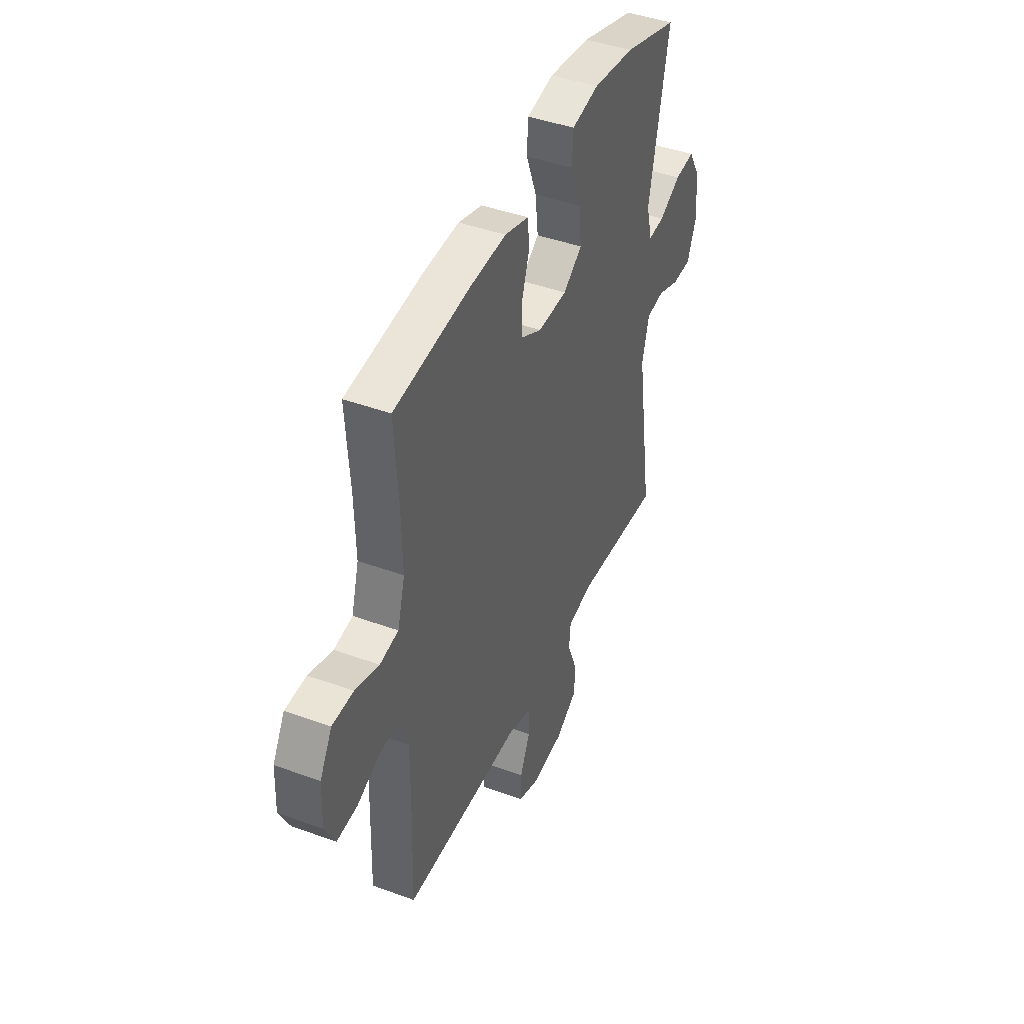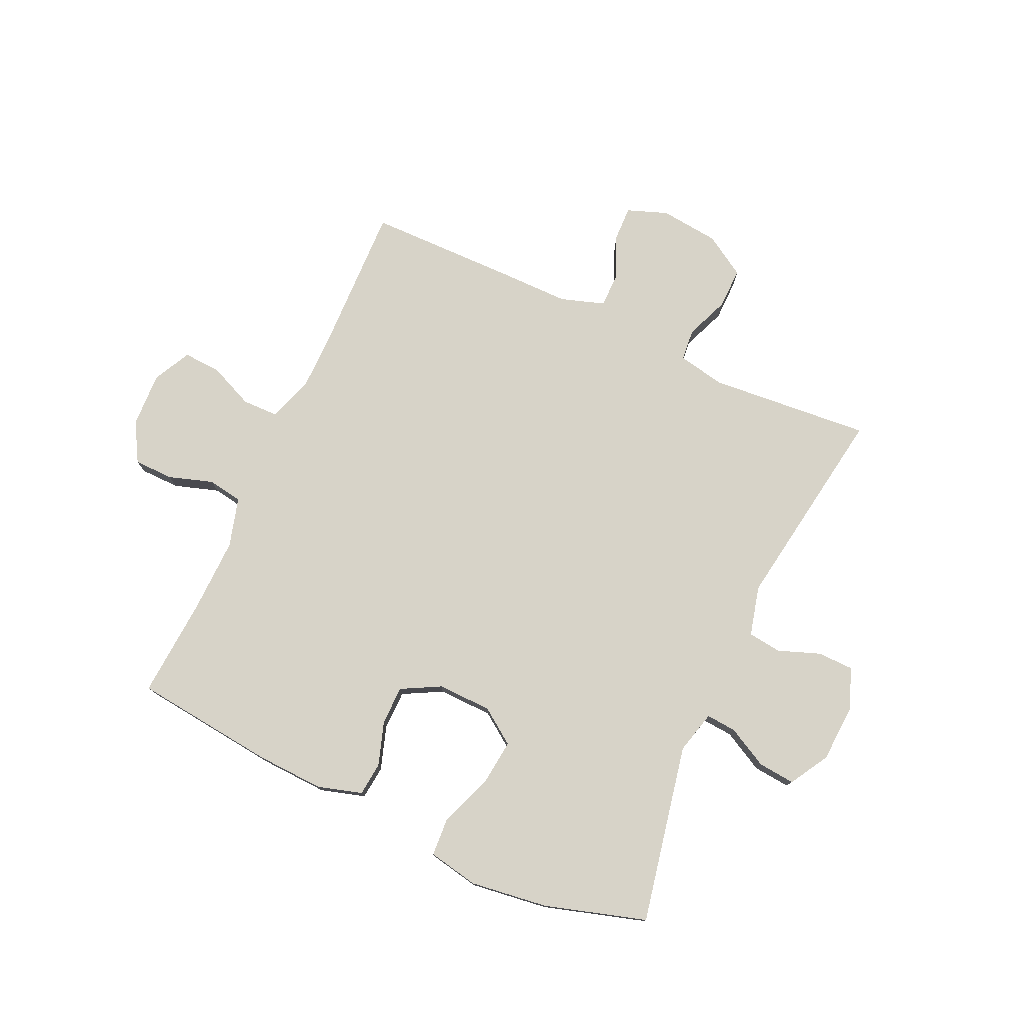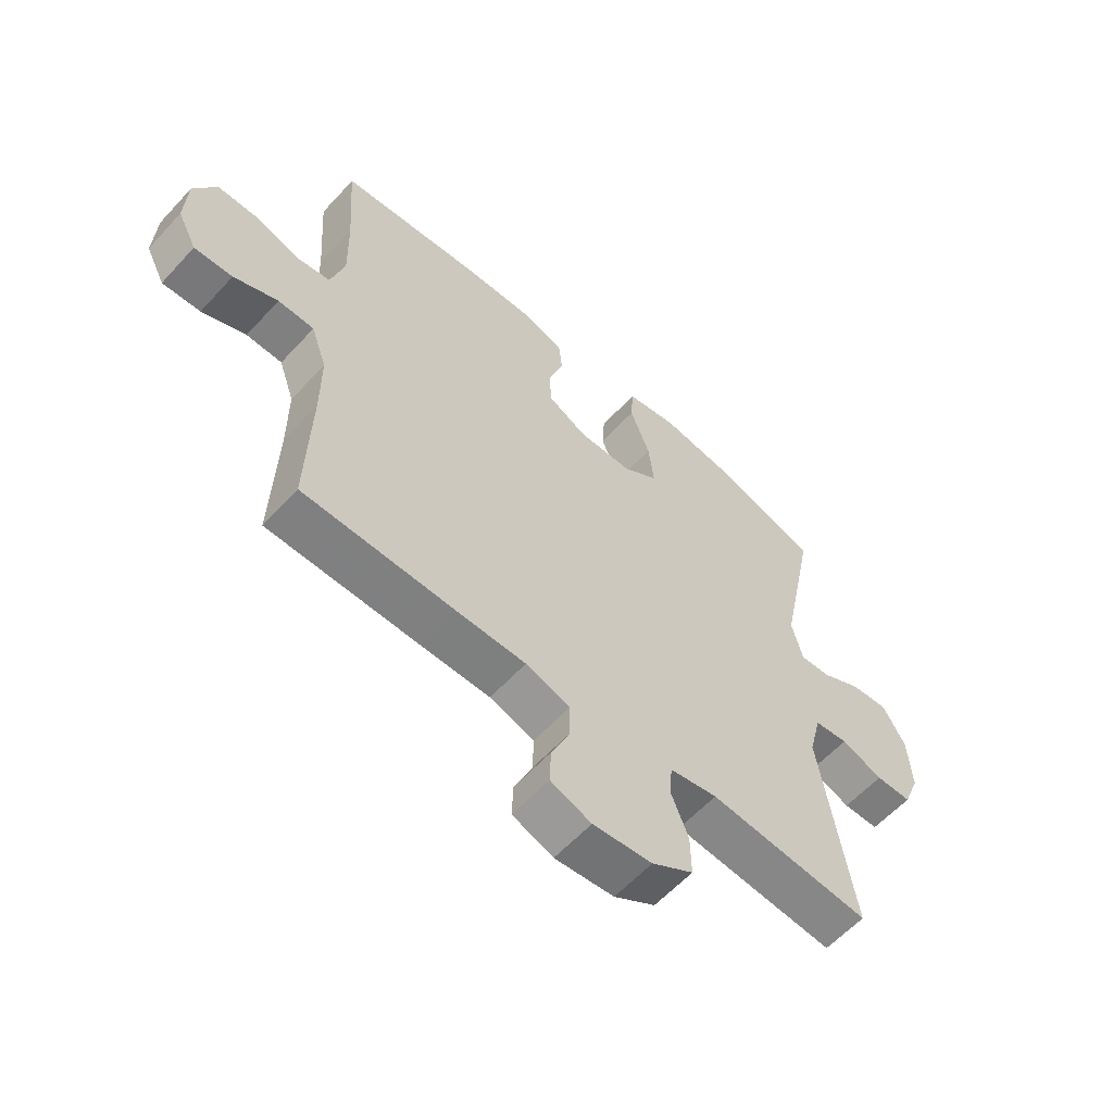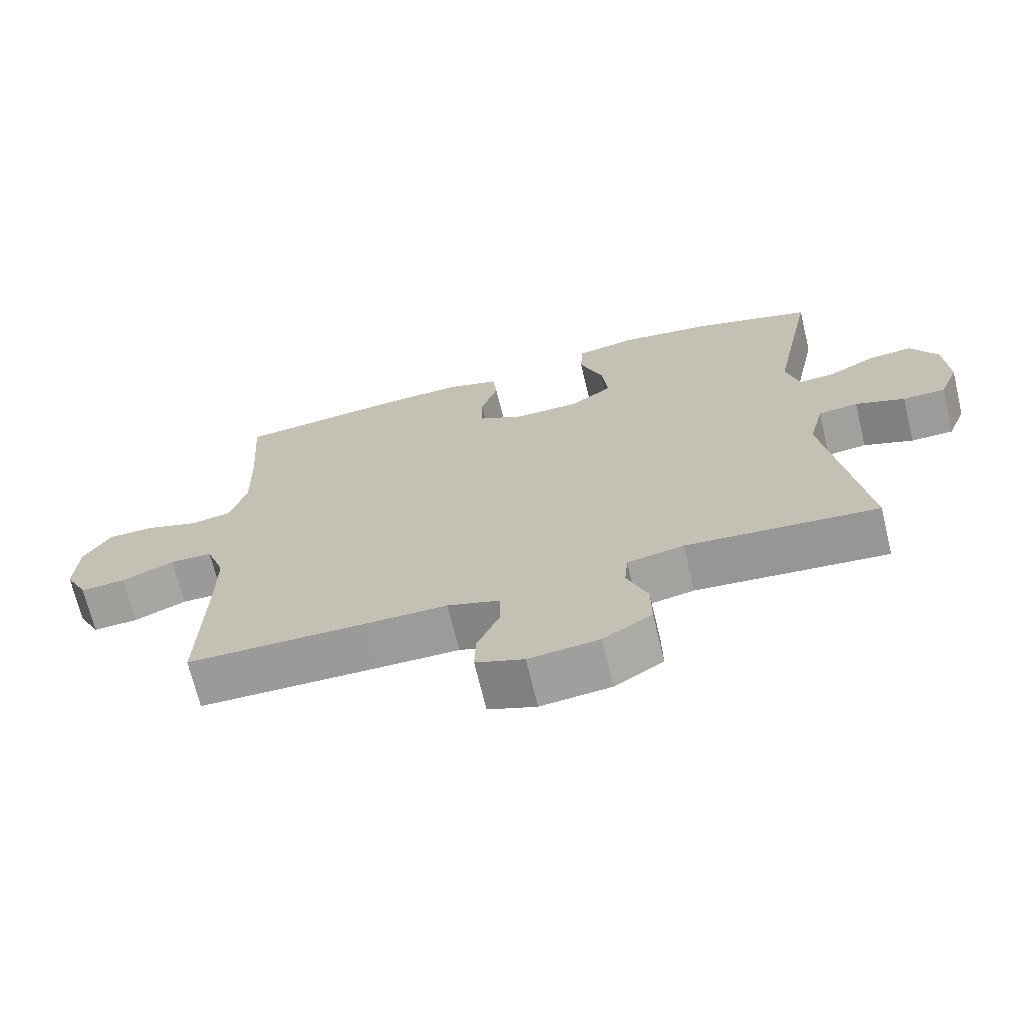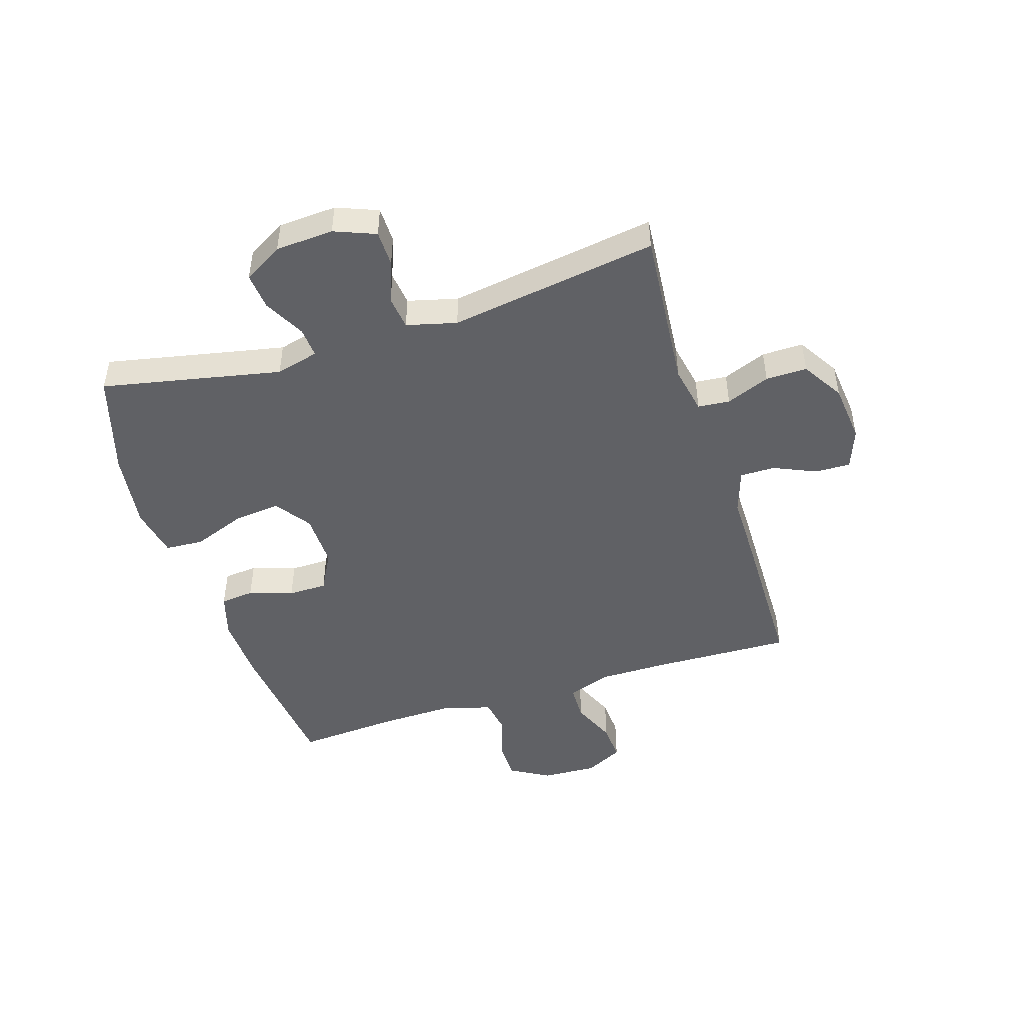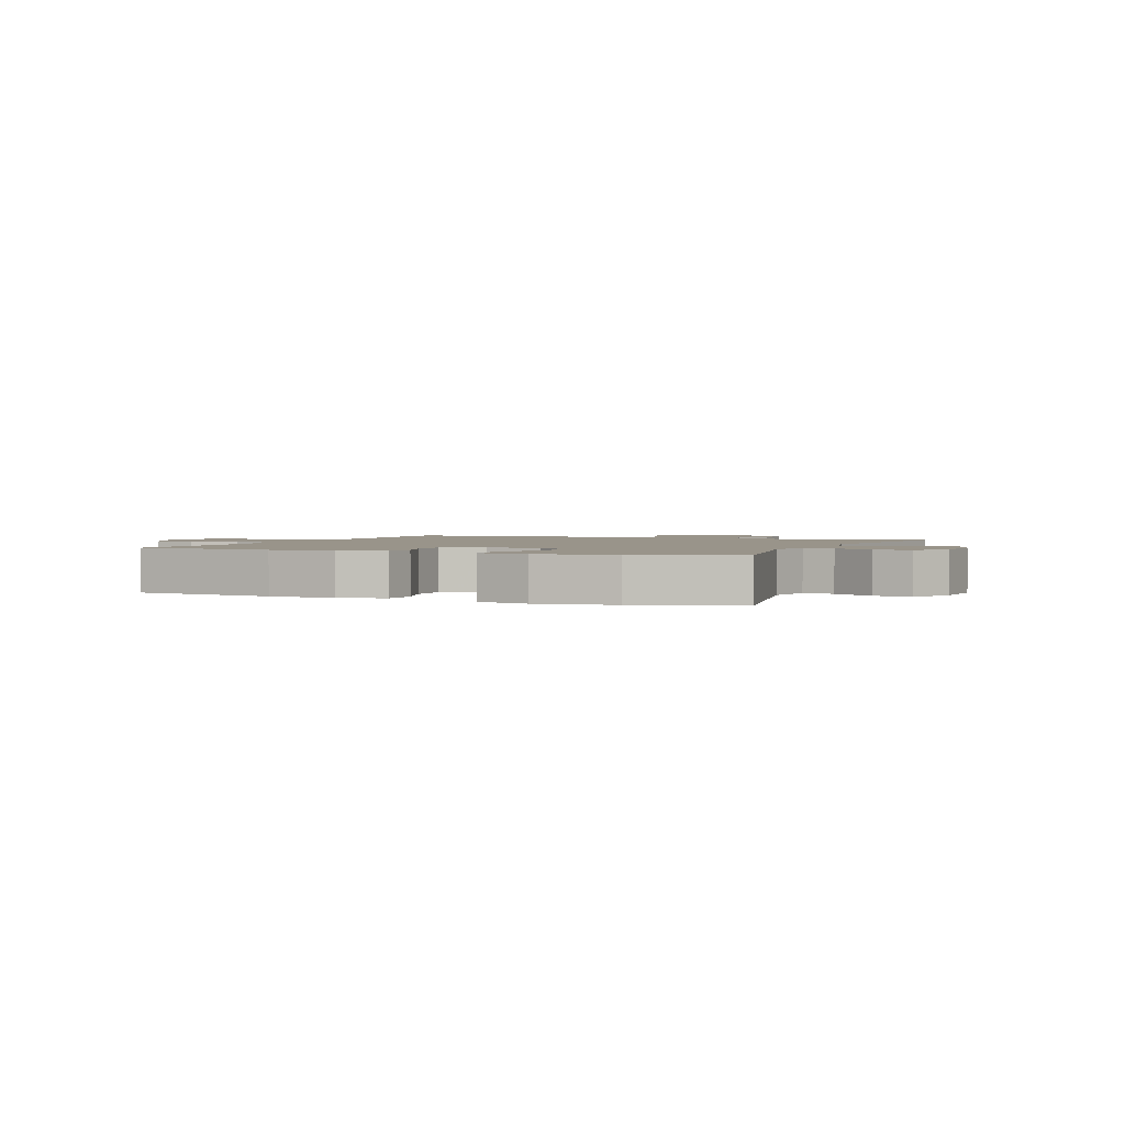
<metadata>
{"format":"obj","ext":"obj","renderer":"f3d","projection":"perspective","resolution":1024,"background":"white","views":[{"elev":43.4,"azim":-66.6,"up":"+Z"},{"elev":77.1,"azim":24.7,"up":"+Y"},{"elev":-59.6,"azim":-42.2,"up":"+Z"},{"elev":-69.6,"azim":13.5,"up":"+Z"},{"elev":-47.5,"azim":107.5,"up":"+Y"},{"elev":1.9,"azim":22.9,"up":"+Y"}]}
</metadata>
<code>
v 0.5 0.07 0.5
v 0.437 0.07 0.191
v 0.456 0.07 0.117
v 0.508 0.07 0.121
v 0.578 0.07 0.158
v 0.642 0.07 0.164
v 0.681 0.07 0.097
v 0.687 0.07 -0.003
v 0.659 0.07 -0.074
v 0.597 0.07 -0.075
v 0.525 0.07 -0.048
v 0.467 0.07 -0.055
v 0.445 0.07 -0.141
v 0.5 0.07 -0.5
v 0.221 0.07 -0.476
v 0.139 0.07 -0.492
v 0.134 0.07 -0.547
v 0.164 0.07 -0.622
v 0.165 0.07 -0.693
v 0.094 0.07 -0.737
v -0.008 0.07 -0.748
v -0.078 0.07 -0.722
v -0.076 0.07 -0.661
v -0.044 0.07 -0.588
v -0.044 0.07 -0.528
v -0.12 0.07 -0.503
v -0.239 0.07 -0.503
v -0.5 0.07 -0.5
v -0.493 0.07 -0.262
v -0.493 0.07 -0.143
v -0.52 0.07 -0.066
v -0.582 0.07 -0.065
v -0.658 0.07 -0.098
v -0.724 0.07 -0.102
v -0.757 0.07 -0.037
v -0.753 0.07 0.058
v -0.714 0.07 0.126
v -0.646 0.07 0.127
v -0.569 0.07 0.102
v -0.509 0.07 0.112
v -0.485 0.07 0.197
v -0.488 0.07 0.325
v -0.5 0.07 0.5
v -0.255 0.07 0.527
v -0.138 0.07 0.532
v -0.061 0.07 0.509
v -0.055 0.07 0.451
v -0.08 0.07 0.375
v -0.079 0.07 0.308
v -0.012 0.07 0.272
v 0.082 0.07 0.274
v 0.143 0.07 0.317
v 0.134 0.07 0.398
v 0.1 0.07 0.488
v 0.104 0.07 0.554
v 0.191 0.07 0.571
v 0.325 0.07 0.553
v 0.5 0 0.5
v 0.437 0 0.191
v 0.456 0 0.117
v 0.508 0 0.121
v 0.578 0 0.158
v 0.642 0 0.164
v 0.681 0 0.097
v 0.687 0 -0.003
v 0.659 0 -0.074
v 0.597 0 -0.075
v 0.525 0 -0.048
v 0.467 0 -0.055
v 0.445 0 -0.141
v 0.5 0 -0.5
v 0.221 0 -0.476
v 0.139 0 -0.492
v 0.134 0 -0.547
v 0.164 0 -0.622
v 0.165 0 -0.693
v 0.094 0 -0.737
v -0.008 0 -0.748
v -0.078 0 -0.722
v -0.076 0 -0.661
v -0.044 0 -0.588
v -0.044 0 -0.528
v -0.12 0 -0.503
v -0.239 0 -0.503
v -0.5 0 -0.5
v -0.493 0 -0.262
v -0.493 0 -0.143
v -0.52 0 -0.066
v -0.582 0 -0.065
v -0.658 0 -0.098
v -0.724 0 -0.102
v -0.757 0 -0.037
v -0.753 0 0.058
v -0.714 0 0.126
v -0.646 0 0.127
v -0.569 0 0.102
v -0.509 0 0.112
v -0.485 0 0.197
v -0.488 0 0.325
v -0.5 0 0.5
v -0.255 0 0.527
v -0.138 0 0.532
v -0.061 0 0.509
v -0.055 0 0.451
v -0.08 0 0.375
v -0.079 0 0.308
v -0.012 0 0.272
v 0.082 0 0.274
v 0.143 0 0.317
v 0.134 0 0.398
v 0.1 0 0.488
v 0.104 0 0.554
v 0.191 0 0.571
v 0.325 0 0.553
f 56 57 1 2
f 53 54 55 56
f 52 53 56 2
f 51 52 2 3
f 50 51 3
f 45 46 47 48
f 45 48 49
f 42 43 44 45
f 41 42 45 49
f 40 41 49 50
f 36 37 38 39
f 36 39 40
f 35 36 40
f 32 33 34 35
f 31 32 35 40
f 30 31 40 50
f 26 27 28 29
f 25 26 29 30
f 21 22 23 24
f 21 24 25
f 20 21 25
f 17 18 19 20
f 16 17 20 25
f 13 14 15
f 12 13 15 16
f 8 9 10 11
f 8 11 12
f 7 8 12
f 4 5 6 7
f 3 4 7 12
f 16 25 30 50
f 3 12 16 50
f 59 58 114 113
f 113 112 111 110
f 59 113 110 109
f 60 59 109 108
f 60 108 107
f 105 104 103 102
f 106 105 102
f 102 101 100 99
f 106 102 99 98
f 107 106 98 97
f 96 95 94 93
f 97 96 93
f 97 93 92
f 92 91 90 89
f 97 92 89 88
f 107 97 88 87
f 86 85 84 83
f 87 86 83 82
f 81 80 79 78
f 82 81 78
f 82 78 77
f 77 76 75 74
f 82 77 74 73
f 72 71 70
f 73 72 70 69
f 68 67 66 65
f 69 68 65
f 69 65 64
f 64 63 62 61
f 69 64 61 60
f 107 87 82 73
f 107 73 69 60
f 1 58 59 2
f 2 59 60 3
f 3 60 61 4
f 4 61 62 5
f 5 62 63 6
f 6 63 64 7
f 7 64 65 8
f 8 65 66 9
f 9 66 67 10
f 10 67 68 11
f 11 68 69 12
f 12 69 70 13
f 13 70 71 14
f 14 71 72 15
f 15 72 73 16
f 16 73 74 17
f 17 74 75 18
f 18 75 76 19
f 19 76 77 20
f 20 77 78 21
f 21 78 79 22
f 22 79 80 23
f 23 80 81 24
f 24 81 82 25
f 25 82 83 26
f 26 83 84 27
f 27 84 85 28
f 28 85 86 29
f 29 86 87 30
f 30 87 88 31
f 31 88 89 32
f 32 89 90 33
f 33 90 91 34
f 34 91 92 35
f 35 92 93 36
f 36 93 94 37
f 37 94 95 38
f 38 95 96 39
f 39 96 97 40
f 40 97 98 41
f 41 98 99 42
f 42 99 100 43
f 43 100 101 44
f 44 101 102 45
f 45 102 103 46
f 46 103 104 47
f 47 104 105 48
f 48 105 106 49
f 49 106 107 50
f 50 107 108 51
f 51 108 109 52
f 52 109 110 53
f 53 110 111 54
f 54 111 112 55
f 55 112 113 56
f 56 113 114 57
f 57 114 58 1

</code>
